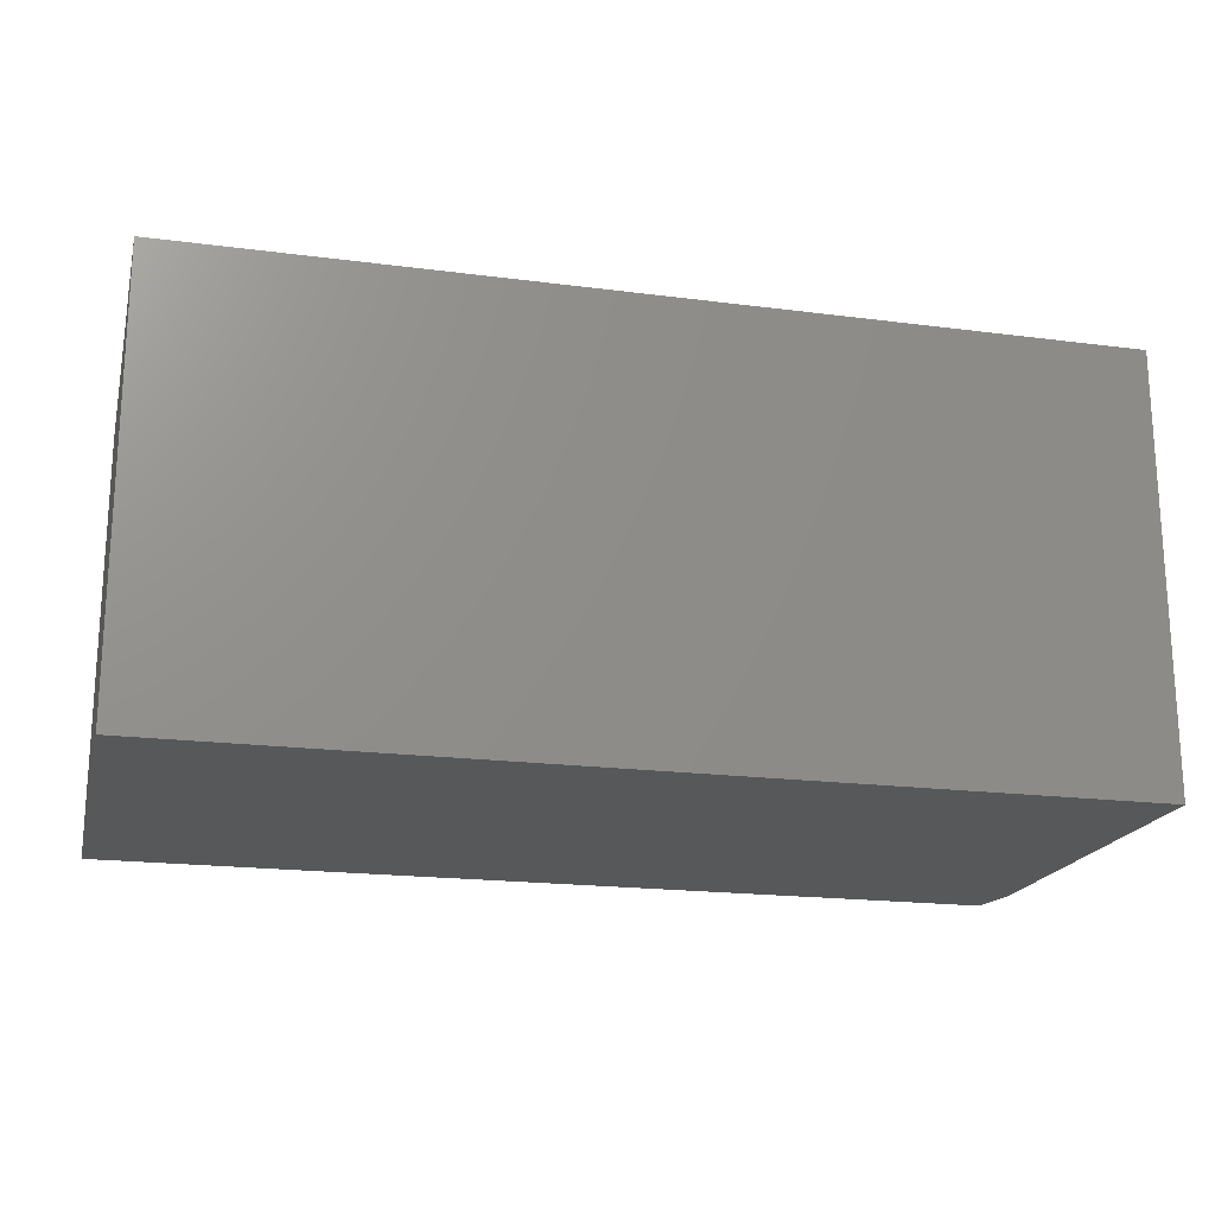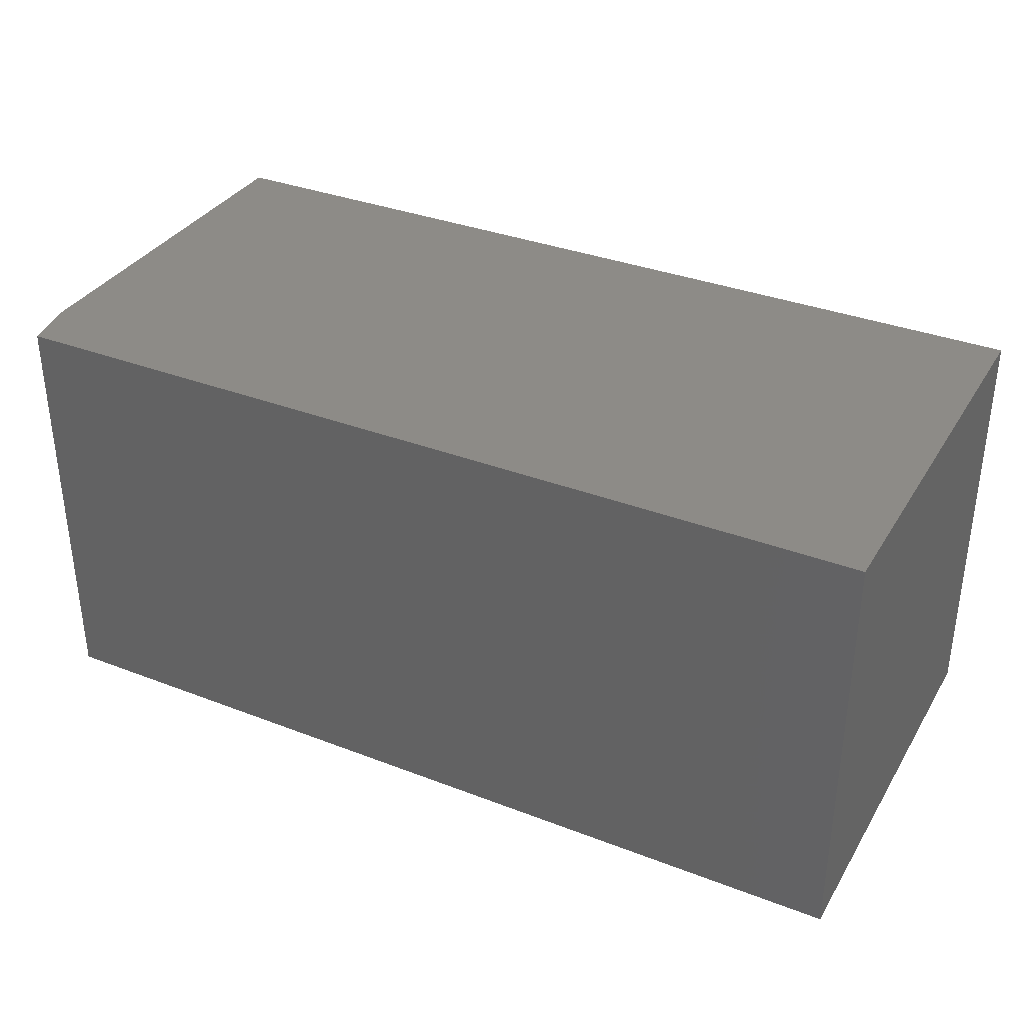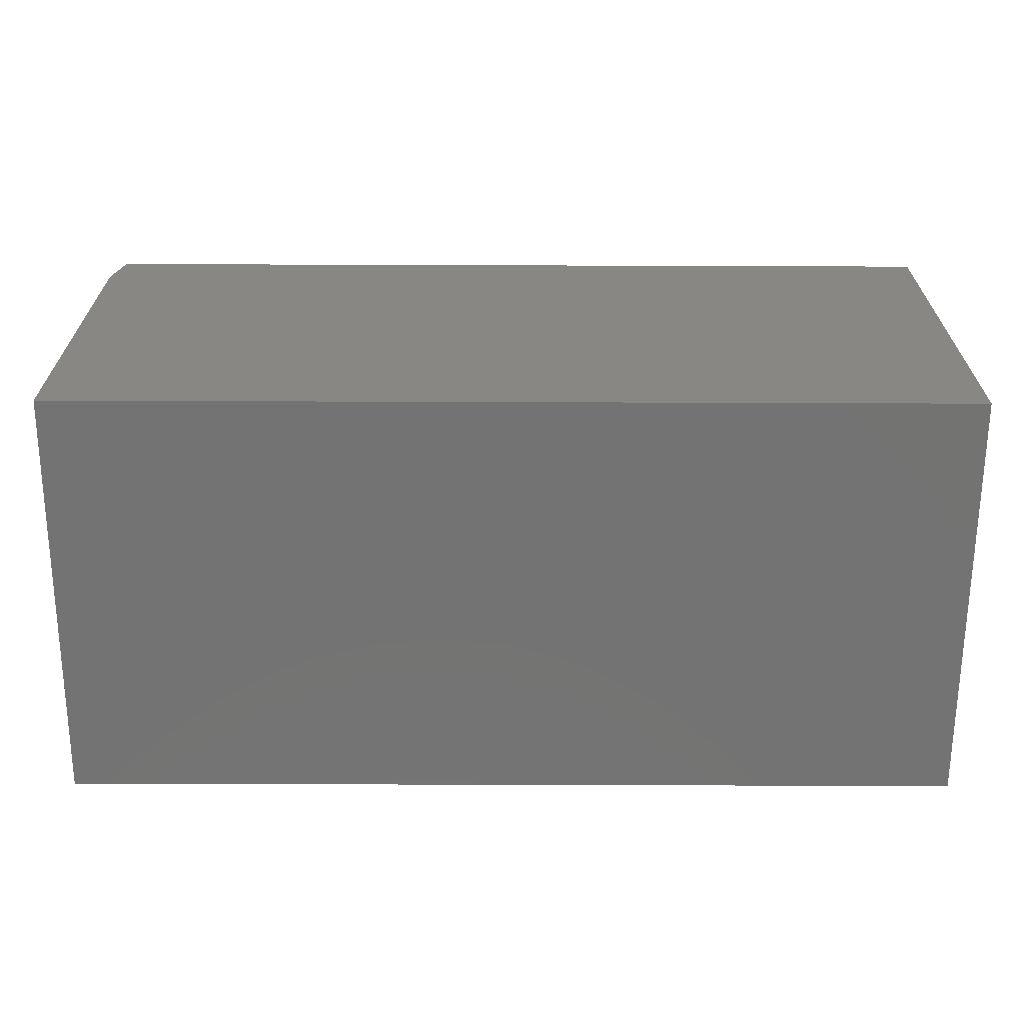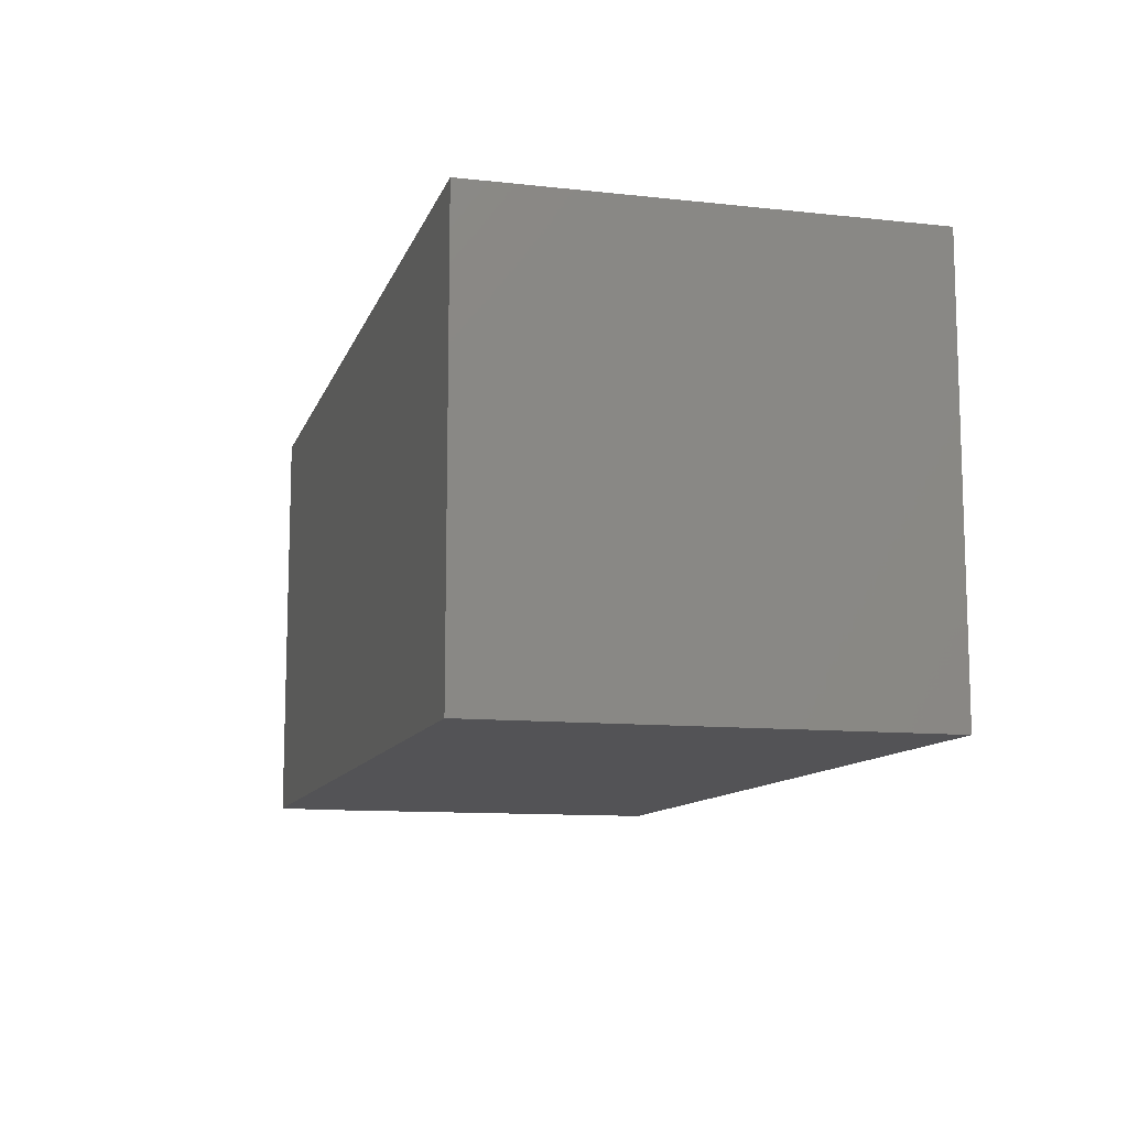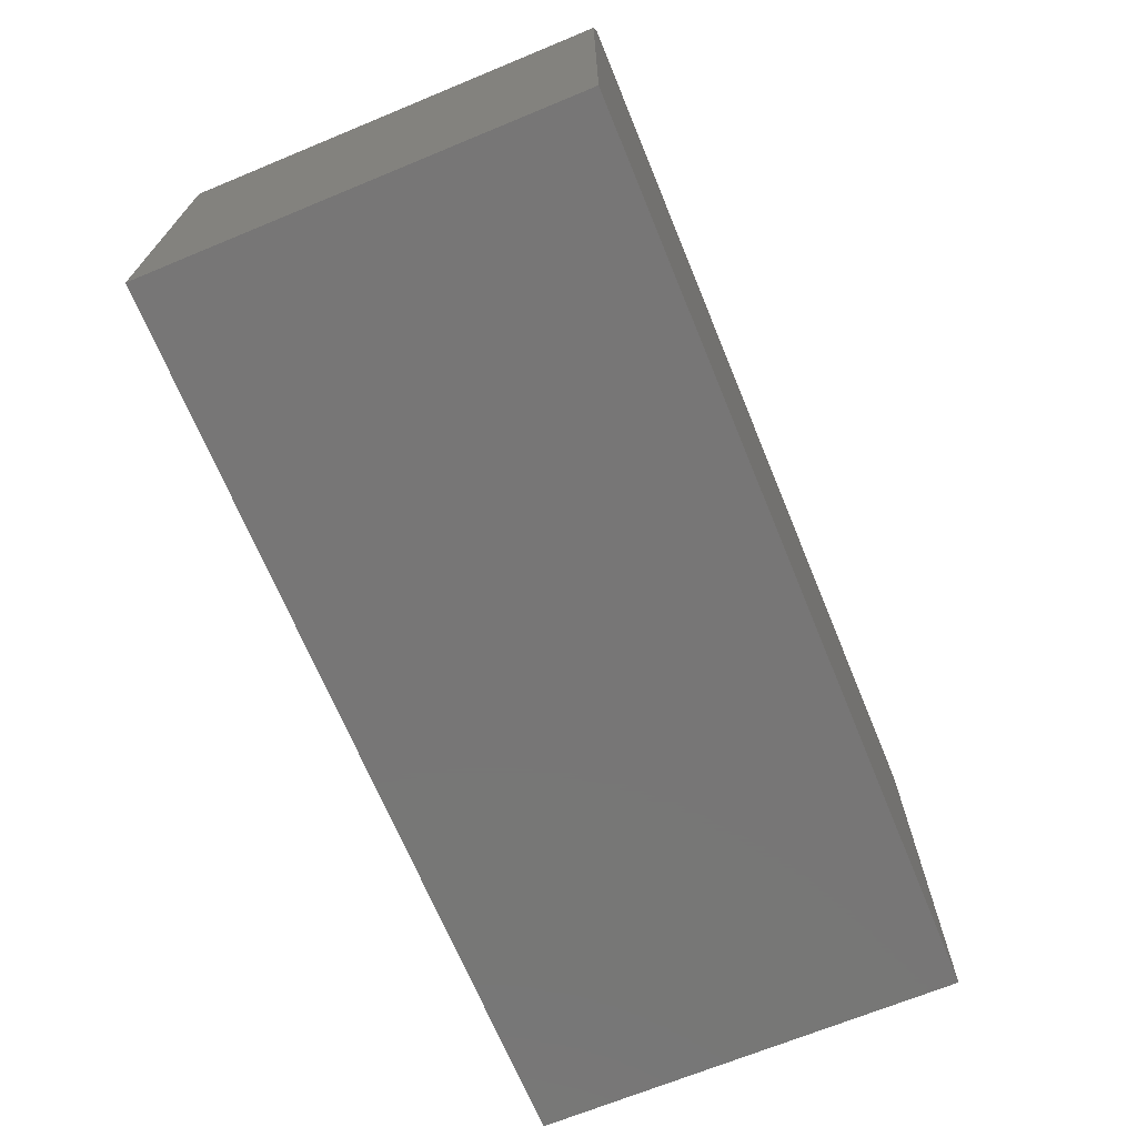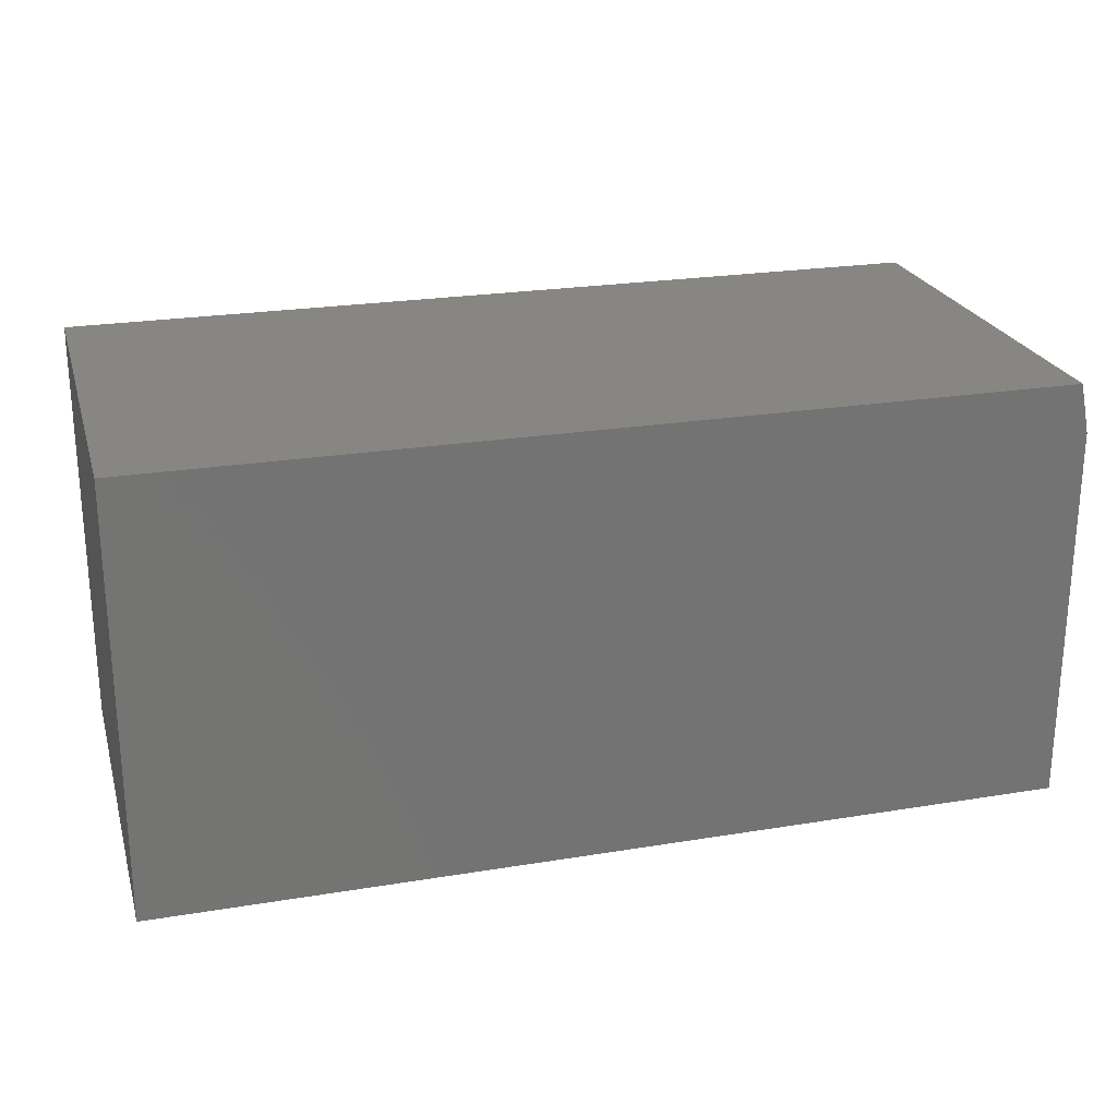
<metadata>
{"format":"stl","ext":"stl","renderer":"f3d","projection":"perspective","resolution":1024,"background":"white","views":[{"elev":-19.3,"azim":-13.7,"up":"+Z"},{"elev":34.7,"azim":-152.7,"up":"+Z"},{"elev":-65.3,"azim":179.8,"up":"+Y"},{"elev":-11.0,"azim":-105.1,"up":"+Z"},{"elev":-69.0,"azim":112.4,"up":"+Y"},{"elev":23.7,"azim":-15.4,"up":"+Y"}]}
</metadata>
<code>
# stl→obj: 10 verts, 16 faces
v -0.6953 -0.6797 0.6797
v 0.75 -0.6797 0.6797
v -0.6953 0.004934 0.6797
v 0.75 -0.07319 0.6797
v 0.7344 0.004934 0.6797
v 0.7344 0.004934 0
v 0.75 -0.07319 0
v -0.6953 0.004934 0
v 0.75 -0.6797 0
v -0.6953 -0.6797 0
f 1 2 3
f 3 2 4
f 3 4 5
f 6 7 8
f 8 7 9
f 8 9 10
f 5 6 3
f 3 6 8
f 2 9 4
f 4 9 7
f 4 7 5
f 5 7 6
f 3 8 1
f 1 8 10
f 1 10 2
f 2 10 9

</code>
